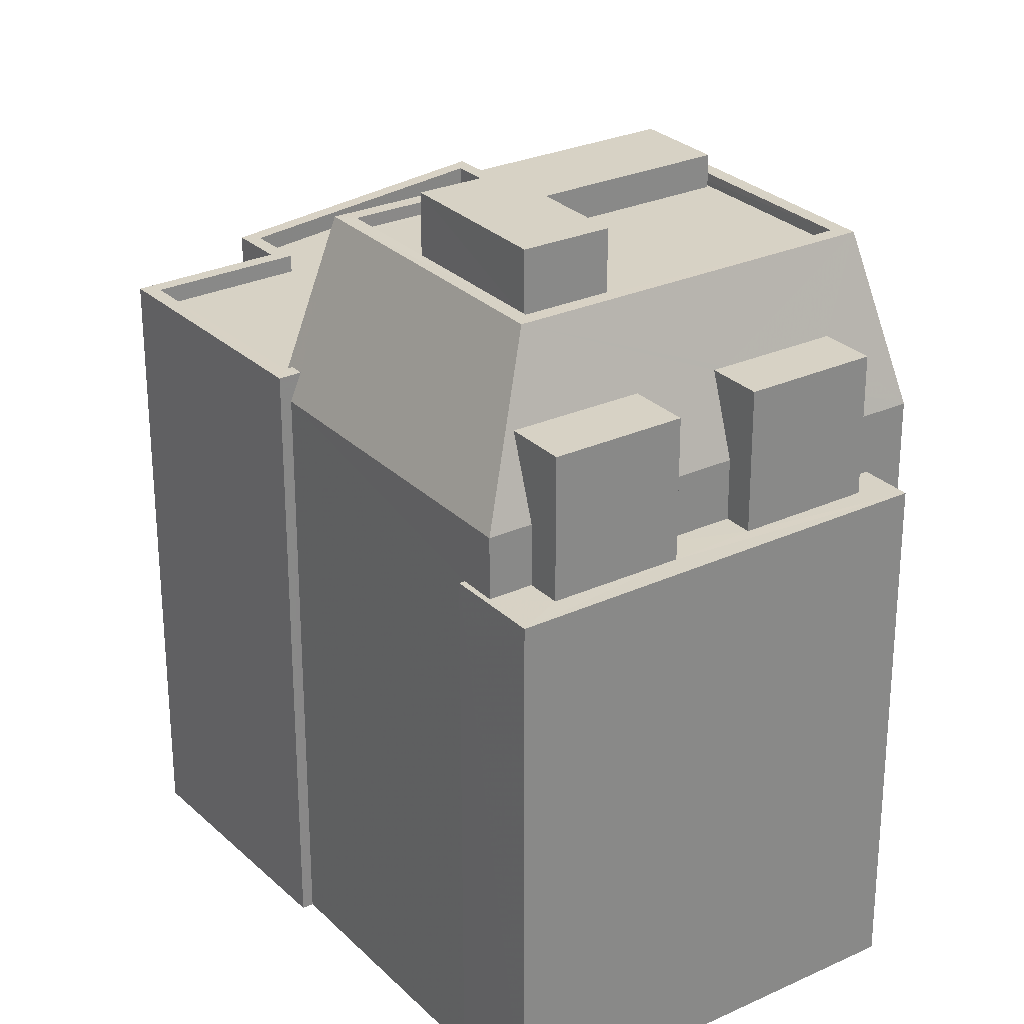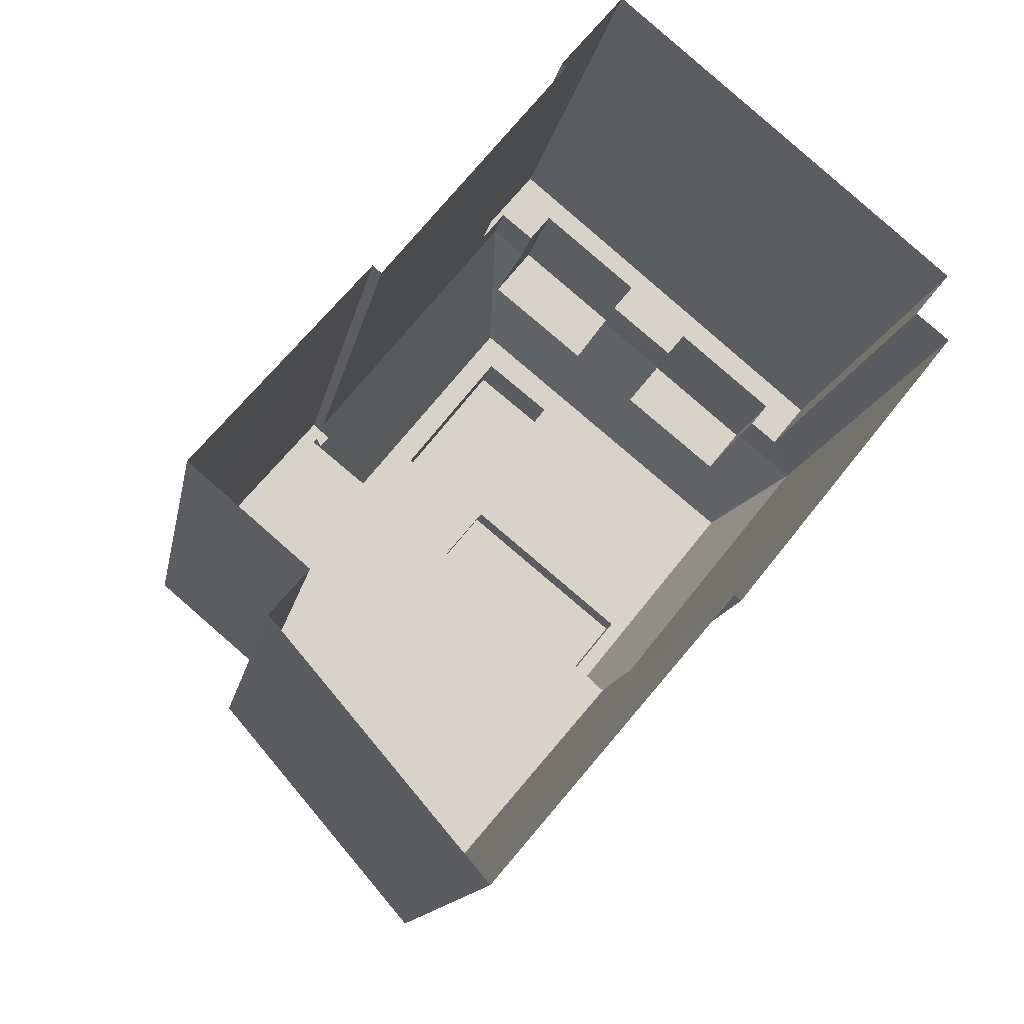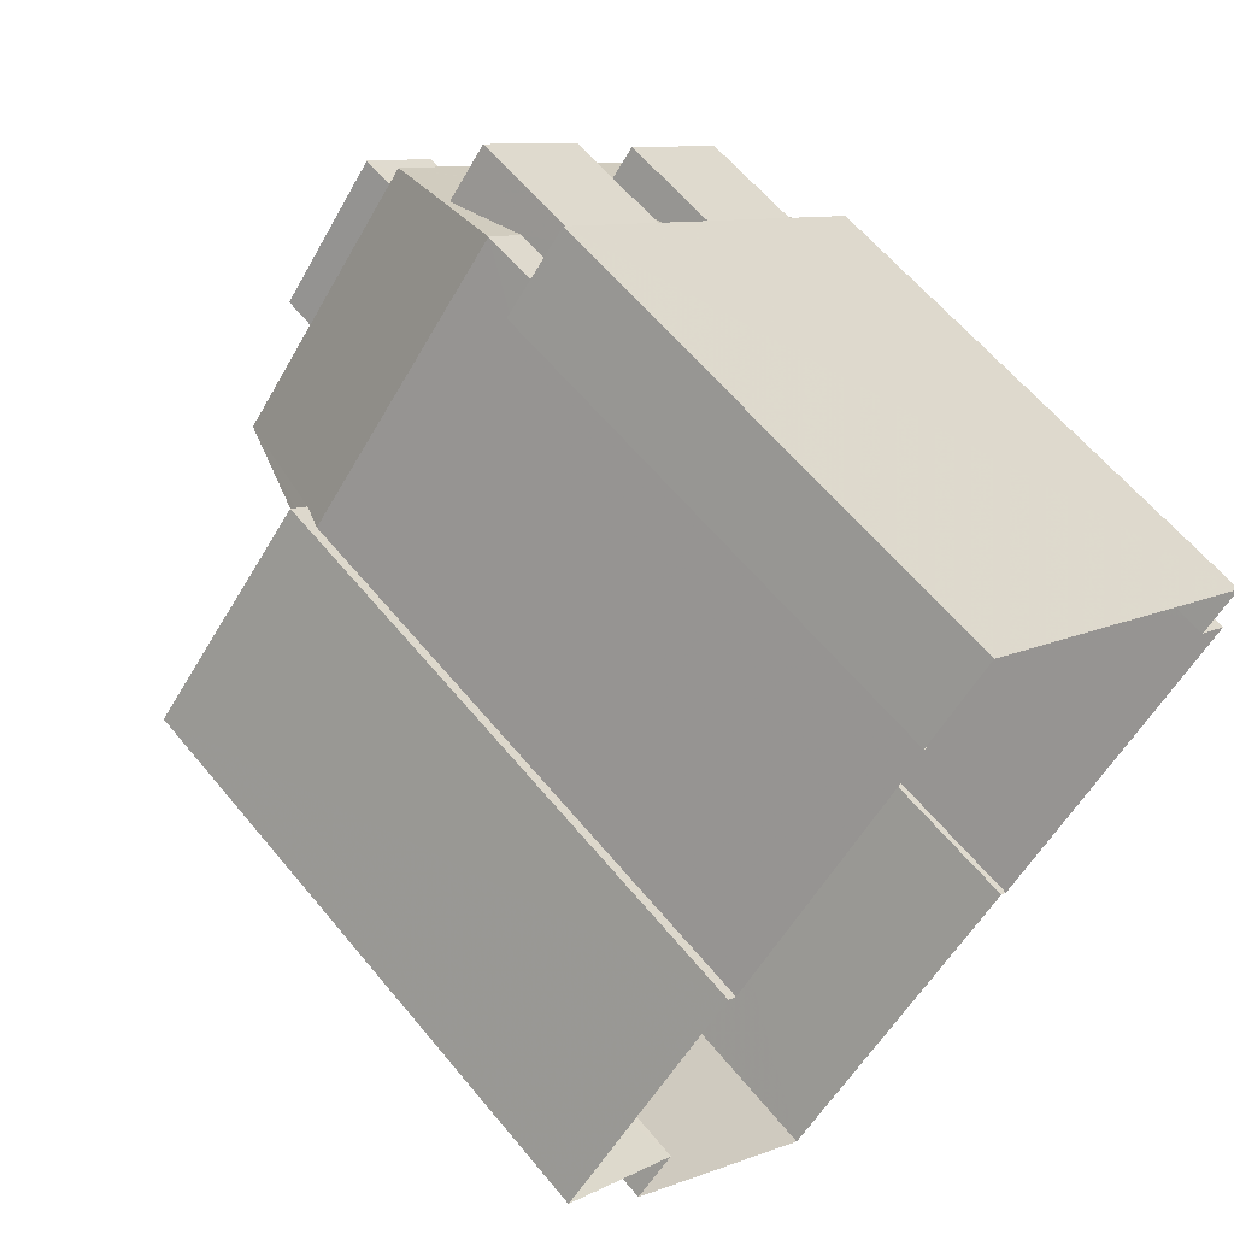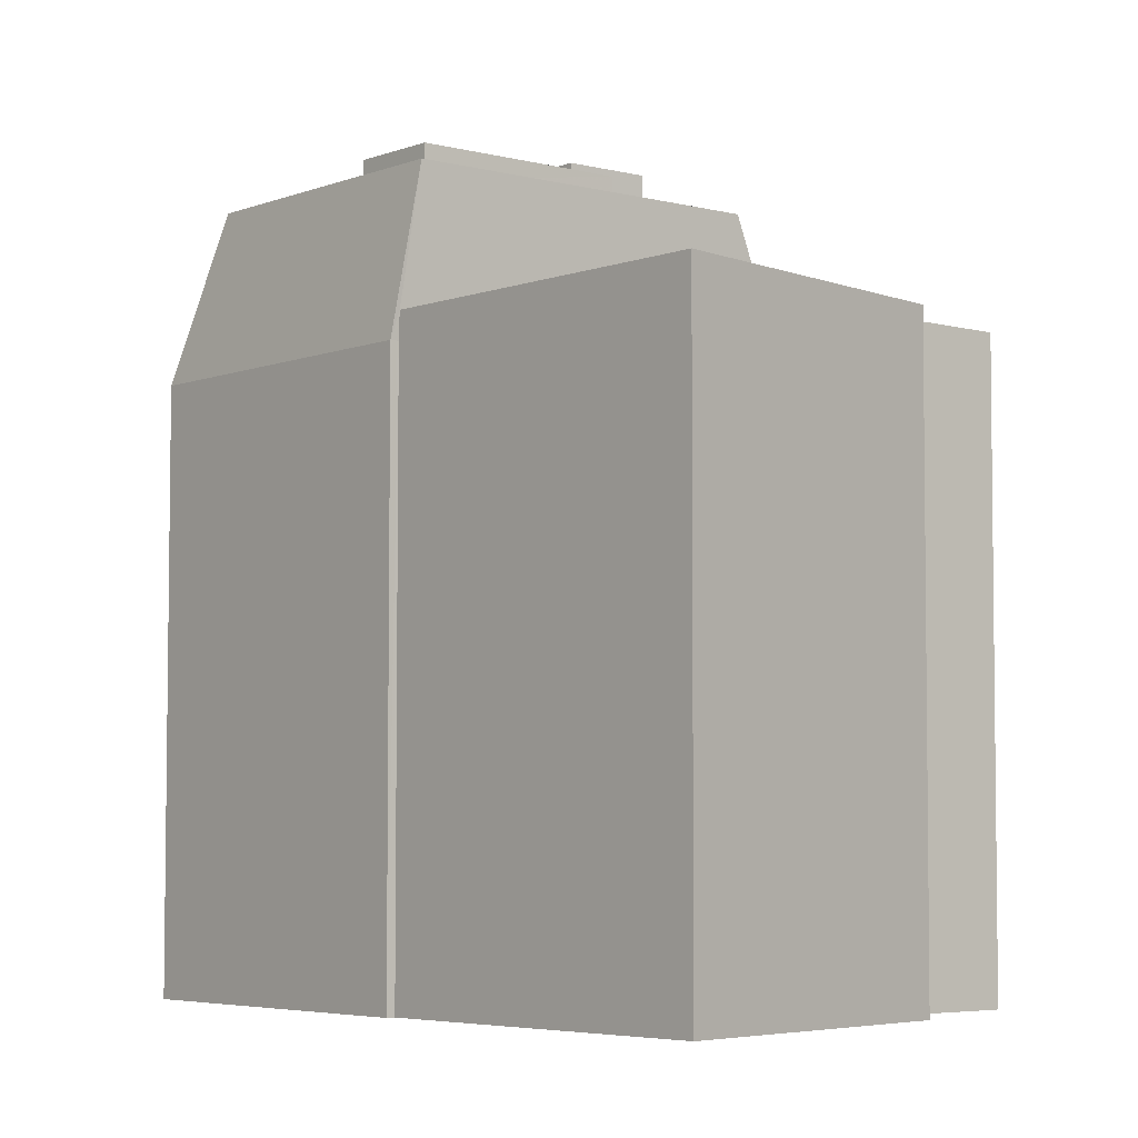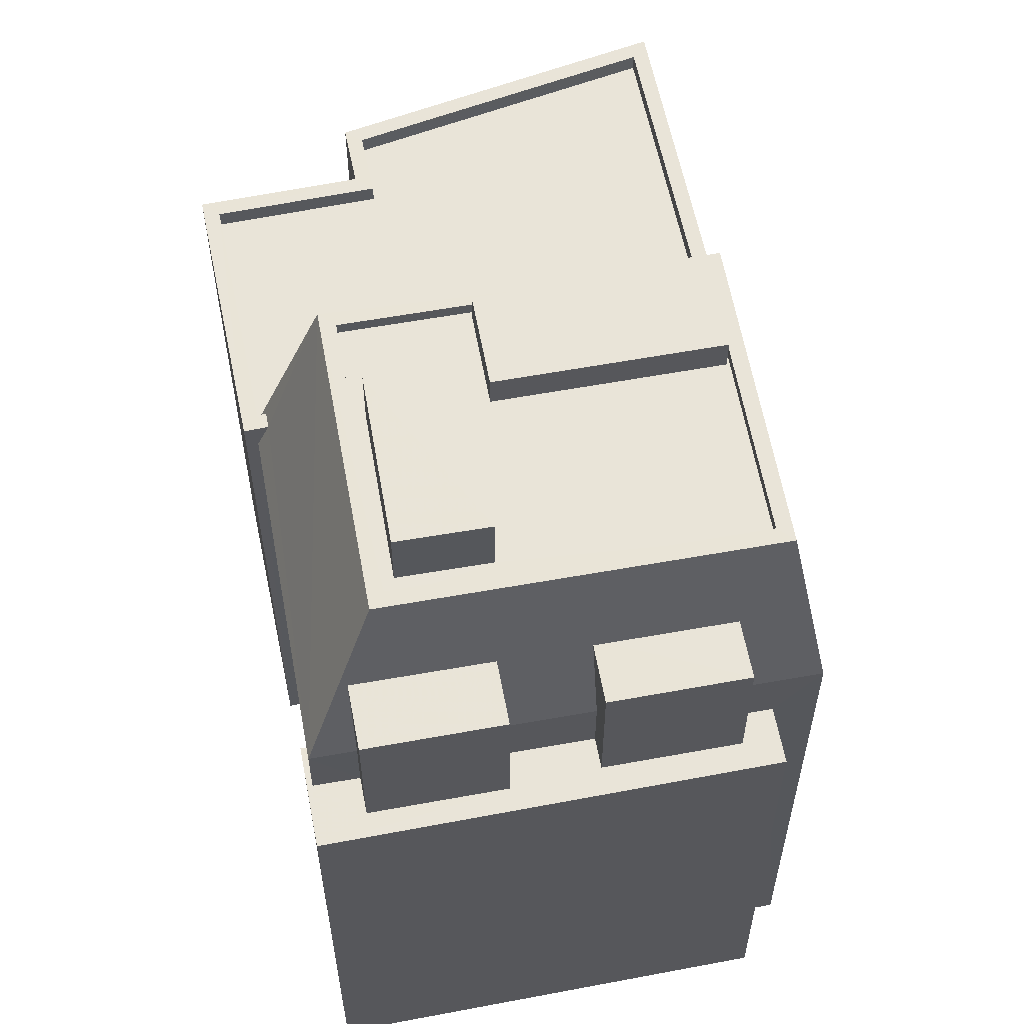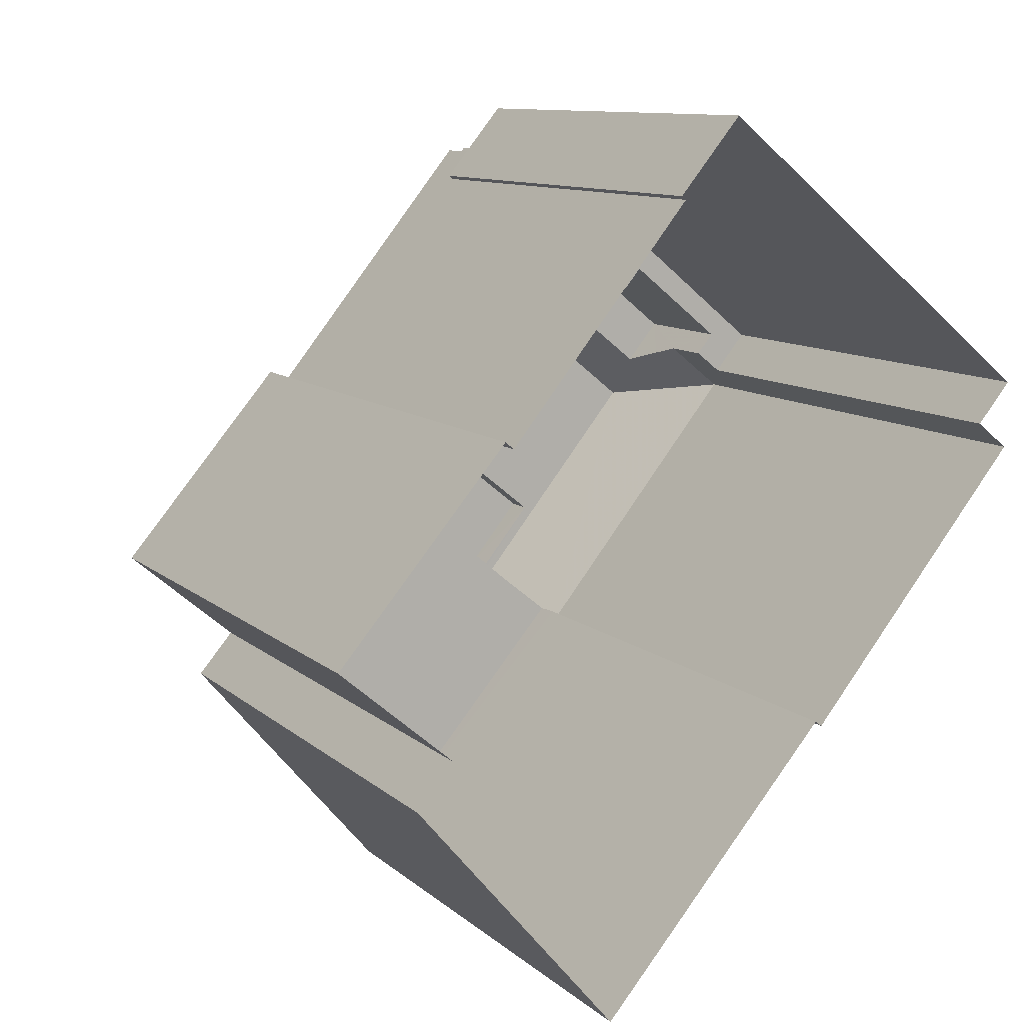
<metadata>
{"format":"obj","ext":"obj","renderer":"f3d","projection":"perspective","resolution":1024,"background":"white","views":[{"elev":27.6,"azim":-175.7,"up":"+Z"},{"elev":-13.0,"azim":170.1,"up":"+Y"},{"elev":61.7,"azim":140.6,"up":"+Y"},{"elev":-4.9,"azim":-0.6,"up":"+Z"},{"elev":60.7,"azim":-151.4,"up":"+Z"},{"elev":10.3,"azim":153.2,"up":"+Y"}]}
</metadata>
<code>
v -9600 -3.743e+04 22.85
v -9597 -3.742e+04 22.84
v -9596 -3.742e+04 22.84
v -9598 -3.742e+04 22.85
v -9595 -3.742e+04 22.84
v -9598 -3.742e+04 22.85
v -9609 -3.742e+04 22.85
v -9610 -3.742e+04 22.85
v -9603 -3.741e+04 22.85
v -9605 -3.742e+04 22.85
v -9610 -3.742e+04 22.85
v -9605 -3.742e+04 22.85
v -9602 -3.741e+04 22.85
v -9602 -3.741e+04 22.85
v -9605 -3.742e+04 38.14
v -9603 -3.742e+04 38.14
v -9606 -3.742e+04 38.14
v -9601 -3.742e+04 38.13
v -9605 -3.742e+04 37.48
v -9605 -3.742e+04 37.48
v -9605 -3.742e+04 37.48
v -9603 -3.742e+04 37.48
v -9603 -3.741e+04 37.48
v -9603 -3.741e+04 37.48
v -9601 -3.742e+04 37.47
v -9599 -3.742e+04 37.47
v -9601 -3.742e+04 37.47
v -9600 -3.742e+04 37.47
v -9602 -3.742e+04 37.48
v -9606 -3.742e+04 37.48
v -9603 -3.742e+04 37.48
v -9608 -3.742e+04 37.48
v -9604 -3.742e+04 37.48
v -9609 -3.742e+04 37.73
v -9603 -3.741e+04 37.73
v -9603 -3.741e+04 37.73
v -9608 -3.742e+04 37.73
v -9599 -3.742e+04 37.72
v -9605 -3.742e+04 37.73
v -9605 -3.742e+04 37.73
v -9599 -3.742e+04 37.72
v -9604 -3.742e+04 38.76
v -9602 -3.742e+04 38.76
v -9601 -3.742e+04 38.76
v -9603 -3.742e+04 38.76
v -9604 -3.741e+04 36.08
v -9606 -3.741e+04 36.08
v -9605 -3.742e+04 36.08
v -9603 -3.741e+04 36.08
v -9602 -3.741e+04 33.29
v -9602 -3.741e+04 33.29
v -9602 -3.741e+04 33.29
v -9609 -3.742e+04 33.29
v -9609 -3.742e+04 33.29
v -9609 -3.742e+04 33.29
v -9610 -3.742e+04 33.29
v -9603 -3.741e+04 33.29
v -9606 -3.741e+04 33.29
v -9605 -3.741e+04 33.29
v -9607 -3.742e+04 33.29
v -9607 -3.742e+04 33.29
v -9603 -3.741e+04 33.29
v -9604 -3.741e+04 33.29
v -9608 -3.742e+04 36.08
v -9606 -3.742e+04 36.08
v -9609 -3.742e+04 36.08
v -9607 -3.742e+04 36.08
v -9606 -3.742e+04 36.08
v -9610 -3.742e+04 34.49
v -9605 -3.742e+04 34.49
v -9607 -3.742e+04 34.49
v -9605 -3.741e+04 34.49
v -9602 -3.741e+04 34.49
v -9603 -3.741e+04 34.49
v -9608 -3.742e+04 35.12
v -9609 -3.742e+04 34.49
v -9598 -3.742e+04 35.02
v -9598 -3.742e+04 34.48
v -9598 -3.742e+04 34.67
v -9598 -3.742e+04 35.02
v -9598 -3.742e+04 34.67
v -9598 -3.742e+04 34.67
v -9595 -3.742e+04 34.67
v -9602 -3.742e+04 34.68
v -9605 -3.742e+04 34.68
v -9600 -3.743e+04 34.67
v -9598 -3.742e+04 34.67
v -9597 -3.742e+04 34.67
v -9597 -3.742e+04 34.67
v -9600 -3.743e+04 35.02
v -9596 -3.742e+04 35.02
v -9600 -3.743e+04 35.02
v -9605 -3.742e+04 35.03
v -9597 -3.742e+04 35.02
v -9597 -3.742e+04 35.02
v -9595 -3.742e+04 35.02
v -9595 -3.742e+04 35.02
v -9598 -3.742e+04 35.02
v -9605 -3.742e+04 35.03
v -9603 -3.742e+04 35.03
v -9598 -3.742e+04 35.02
v -9597 -3.742e+04 35.02
v -9605 -3.742e+04 34.49
f 1 2 3
f 2 4 5
f 4 6 5
f 7 8 9
f 10 11 12
f 2 1 12
f 13 14 9
f 11 7 12
f 4 7 14
f 12 4 2
f 14 7 9
f 12 7 4
f 15 16 17
f 15 18 16
f 19 20 21
f 22 23 24
f 25 20 26
f 26 23 27
f 21 20 25
f 27 23 22
f 25 26 28
f 27 28 26
f 28 27 29
f 28 29 25
f 30 19 21
f 29 31 25
f 30 32 19
f 24 33 22
f 32 30 31
f 32 33 24
f 33 31 29
f 32 31 33
f 34 35 36
f 34 37 35
f 35 38 36
f 34 39 40
f 37 34 40
f 40 39 38
f 41 38 35
f 40 38 41
f 42 43 44
f 45 42 44
f 46 47 48
f 49 46 48
f 50 51 52
f 53 54 55
f 53 55 56
f 51 57 52
f 57 56 58
f 59 60 61
f 55 60 56
f 62 52 63
f 57 58 63
f 59 58 60
f 52 57 63
f 60 58 56
f 64 65 66
f 66 65 67
f 65 68 67
f 34 69 70
f 34 70 39
f 71 68 72
f 68 48 72
f 49 73 74
f 36 49 48
f 49 36 73
f 65 36 68
f 36 48 68
f 34 36 65
f 69 34 64
f 75 69 64
f 34 65 64
f 76 69 75
f 73 36 38
f 73 77 78
f 79 80 81
f 80 38 81
f 38 77 73
f 80 77 38
f 81 82 79
f 82 81 83
f 84 85 86
f 87 84 88
f 87 83 81
f 88 86 89
f 87 88 83
f 88 84 86
f 90 91 92
f 90 92 93
f 94 95 91
f 94 96 97
f 97 96 98
f 93 99 100
f 77 101 98
f 80 101 77
f 102 94 97
f 102 95 94
f 91 95 92
f 93 92 99
f 101 97 98
f 15 17 30
f 21 15 30
f 30 16 31
f 30 17 16
f 31 18 25
f 31 16 18
f 18 15 21
f 25 18 21
f 20 19 40
f 19 32 37
f 19 37 40
f 32 24 37
f 24 23 35
f 37 24 35
f 41 23 26
f 41 35 23
f 41 26 20
f 40 41 20
f 29 44 43
f 29 27 44
f 33 29 43
f 42 33 43
f 45 33 42
f 45 22 33
f 44 22 45
f 44 27 22
f 74 63 46
f 46 49 74
f 62 63 74
f 58 72 47
f 47 72 48
f 59 72 58
f 58 47 46
f 63 58 46
f 9 51 13
f 9 57 51
f 14 13 51
f 50 14 51
f 53 56 8
f 7 53 8
f 8 57 9
f 8 56 57
f 68 71 67
f 71 60 67
f 71 61 60
f 76 66 55
f 55 54 76
f 75 64 66
f 75 66 76
f 55 66 67
f 60 55 67
f 52 73 50
f 73 78 50
f 50 4 14
f 50 78 4
f 76 53 69
f 69 53 11
f 76 54 53
f 11 53 7
f 103 70 10
f 12 103 10
f 11 70 69
f 11 10 70
f 72 61 71
f 72 59 61
f 62 73 52
f 62 74 73
f 84 87 100
f 93 70 103
f 87 39 100
f 39 70 93
f 100 39 93
f 87 38 39
f 87 81 38
f 1 90 103
f 1 103 12
f 90 93 103
f 91 3 2
f 94 91 2
f 91 1 3
f 91 90 1
f 4 78 6
f 6 78 98
f 78 77 98
f 6 96 5
f 6 98 96
f 96 2 5
f 96 94 2
f 97 83 88
f 102 97 88
f 95 88 89
f 95 102 88
f 95 89 86
f 92 95 86
f 92 86 85
f 99 92 85
f 100 99 85
f 84 100 85
f 79 82 101
f 80 79 101
f 97 101 82
f 83 97 82

</code>
